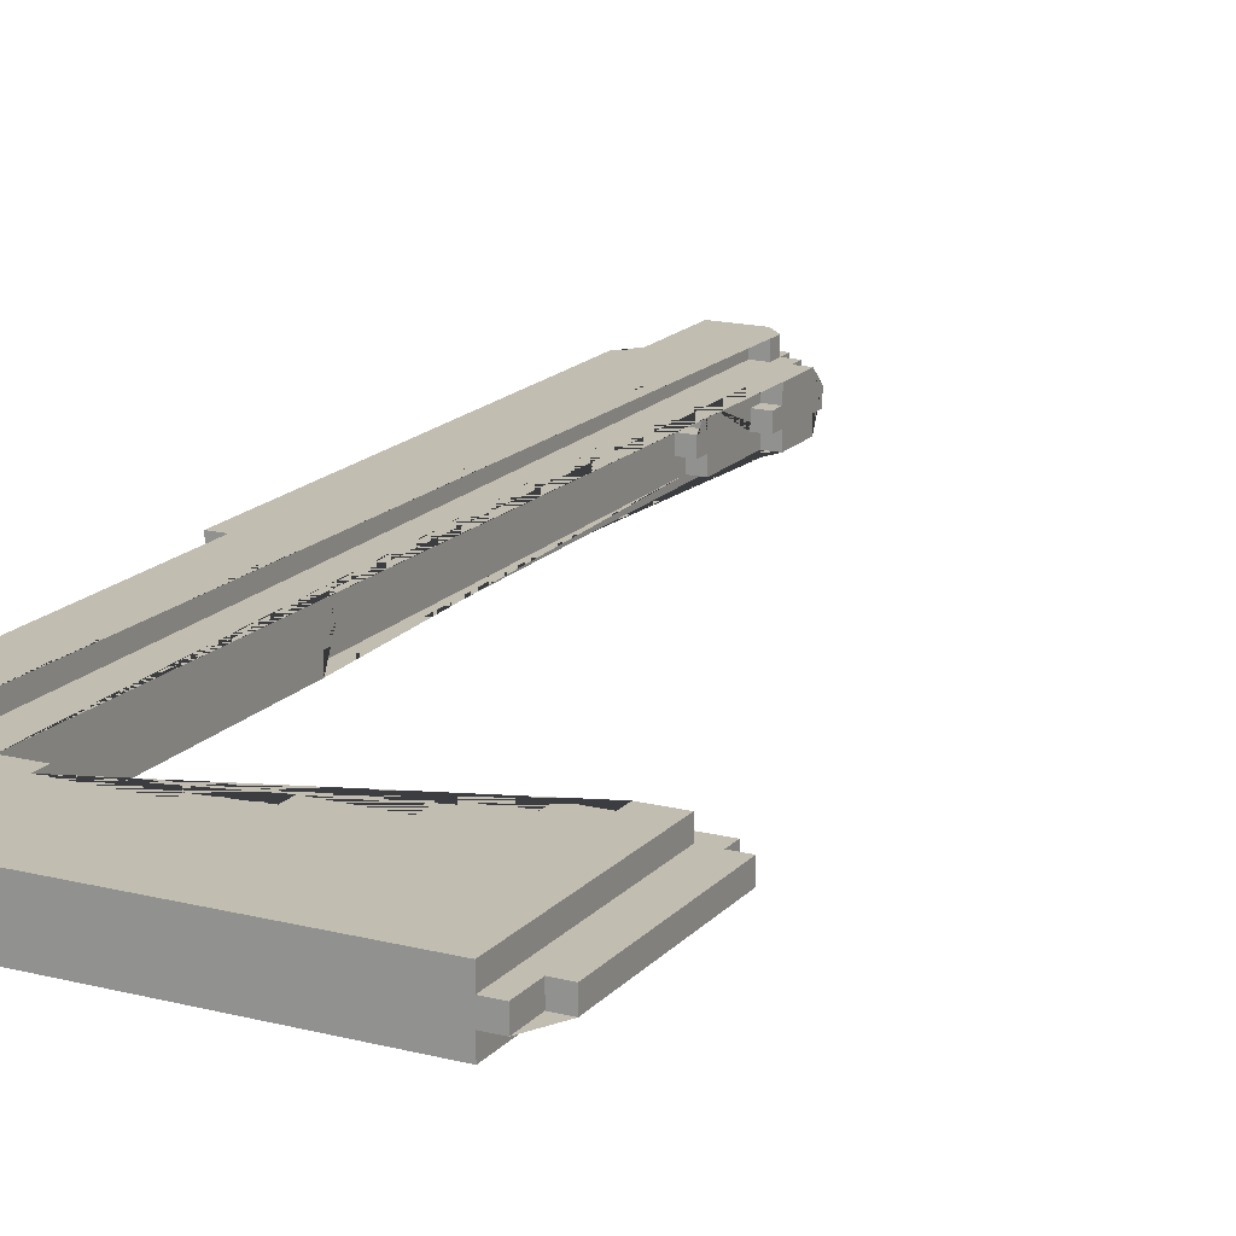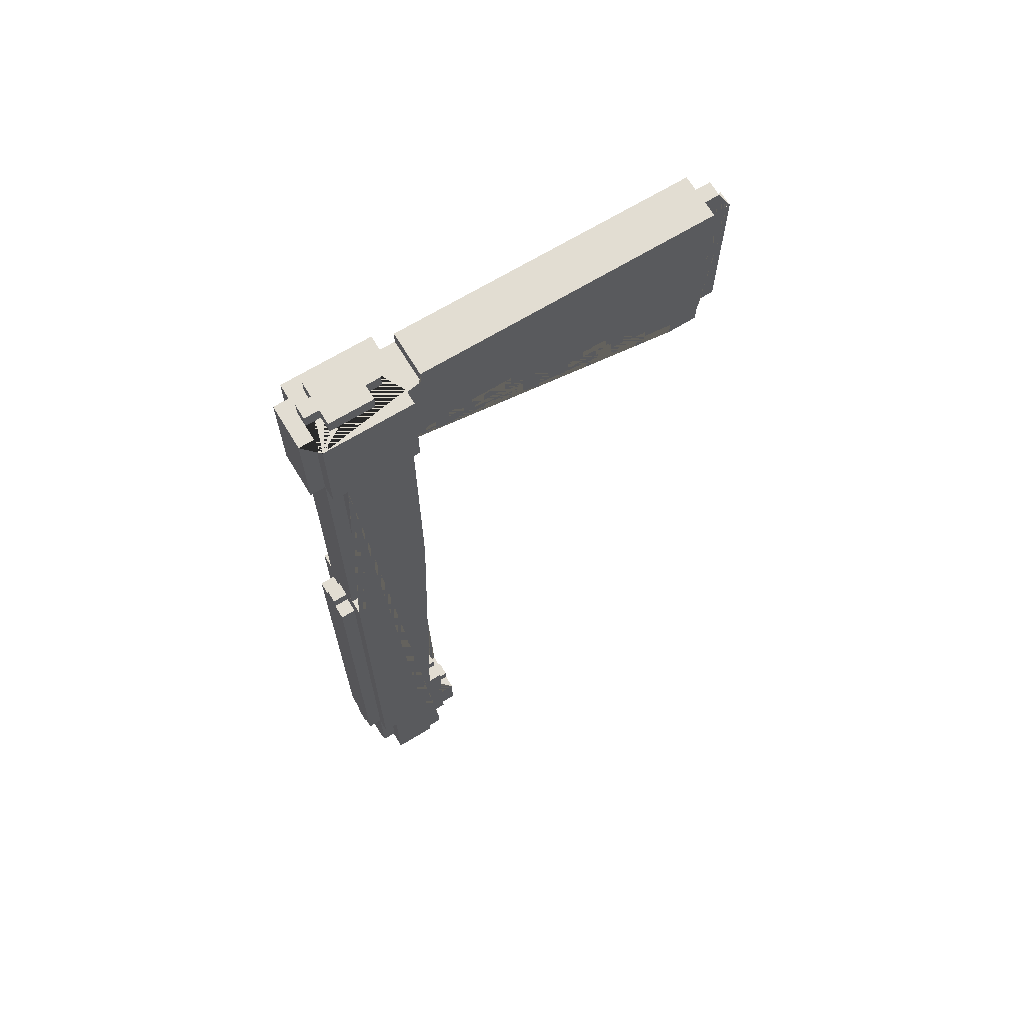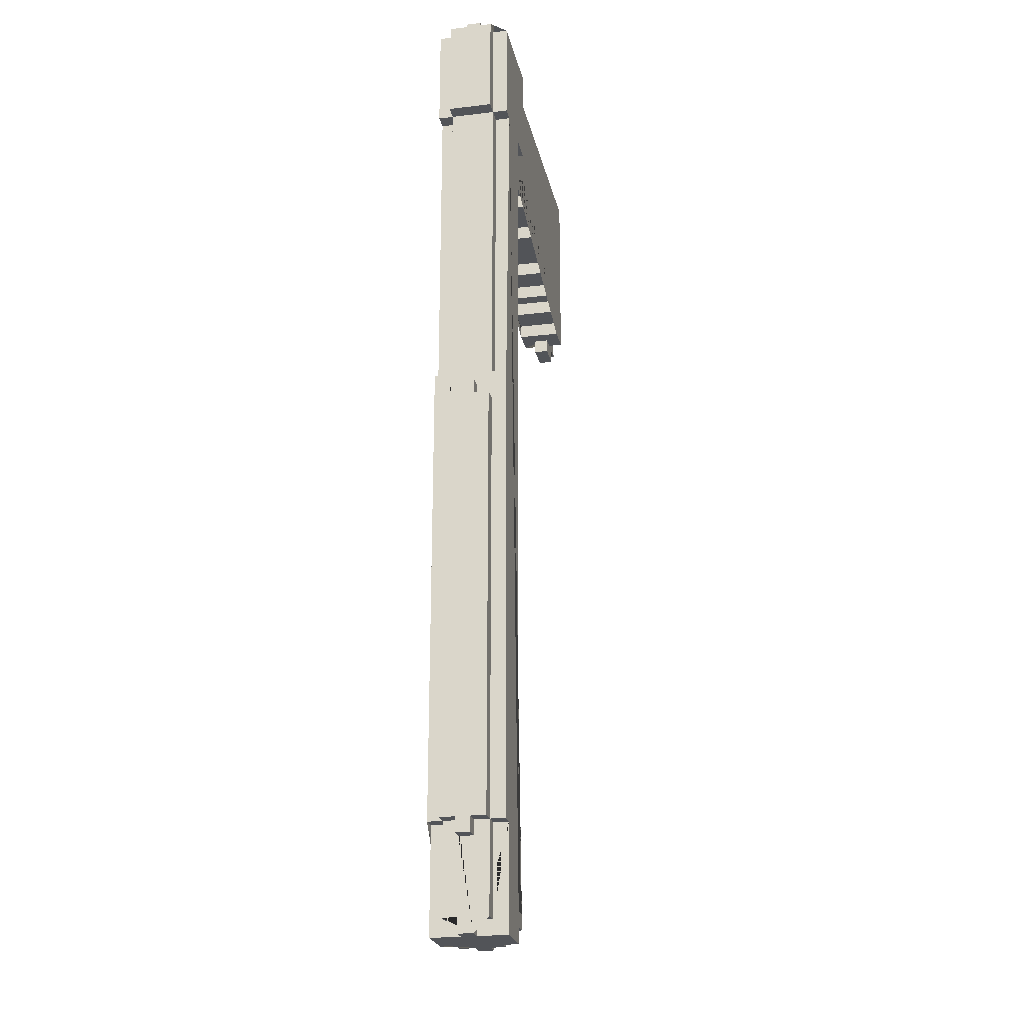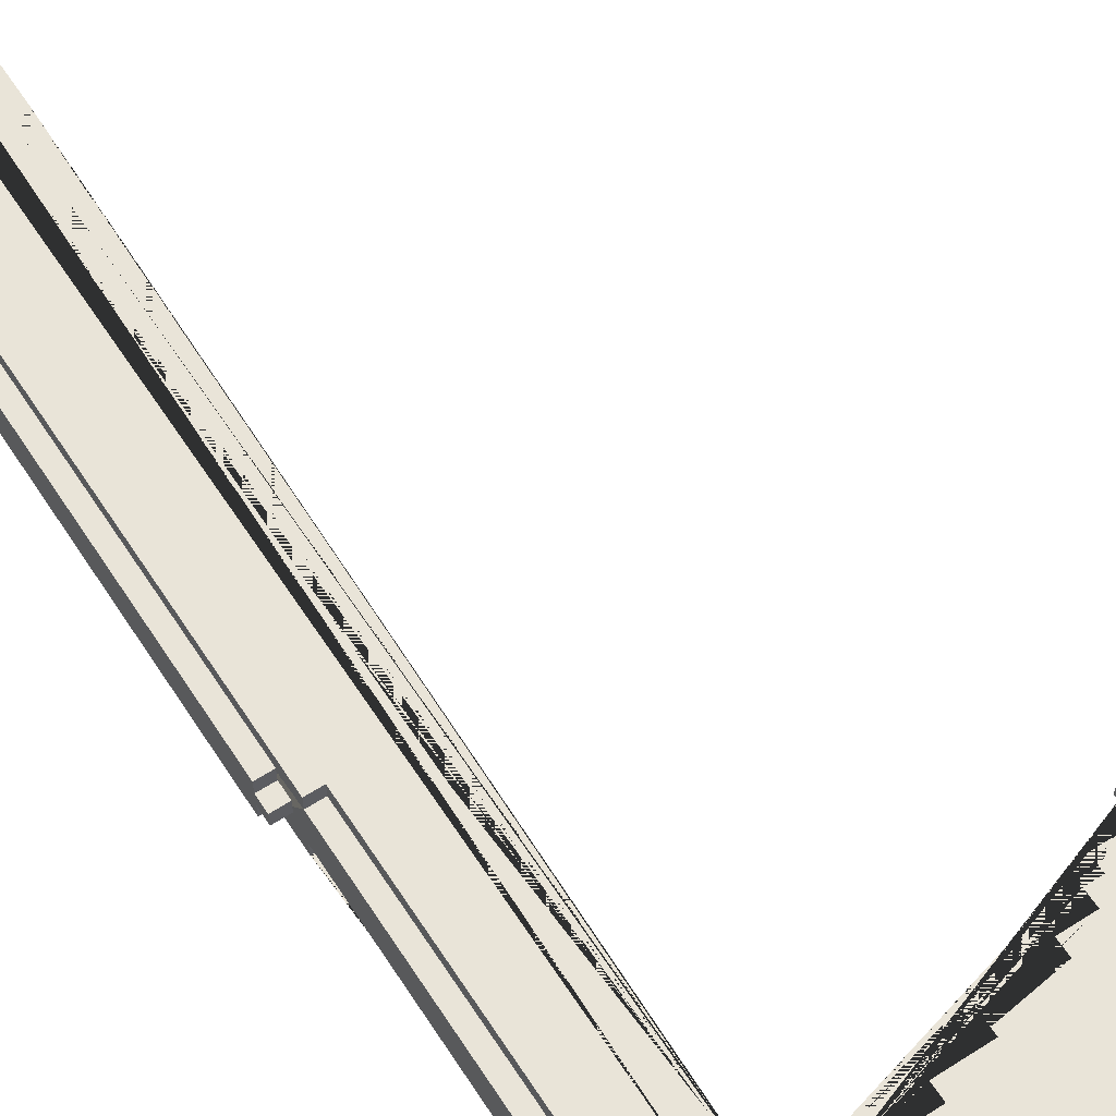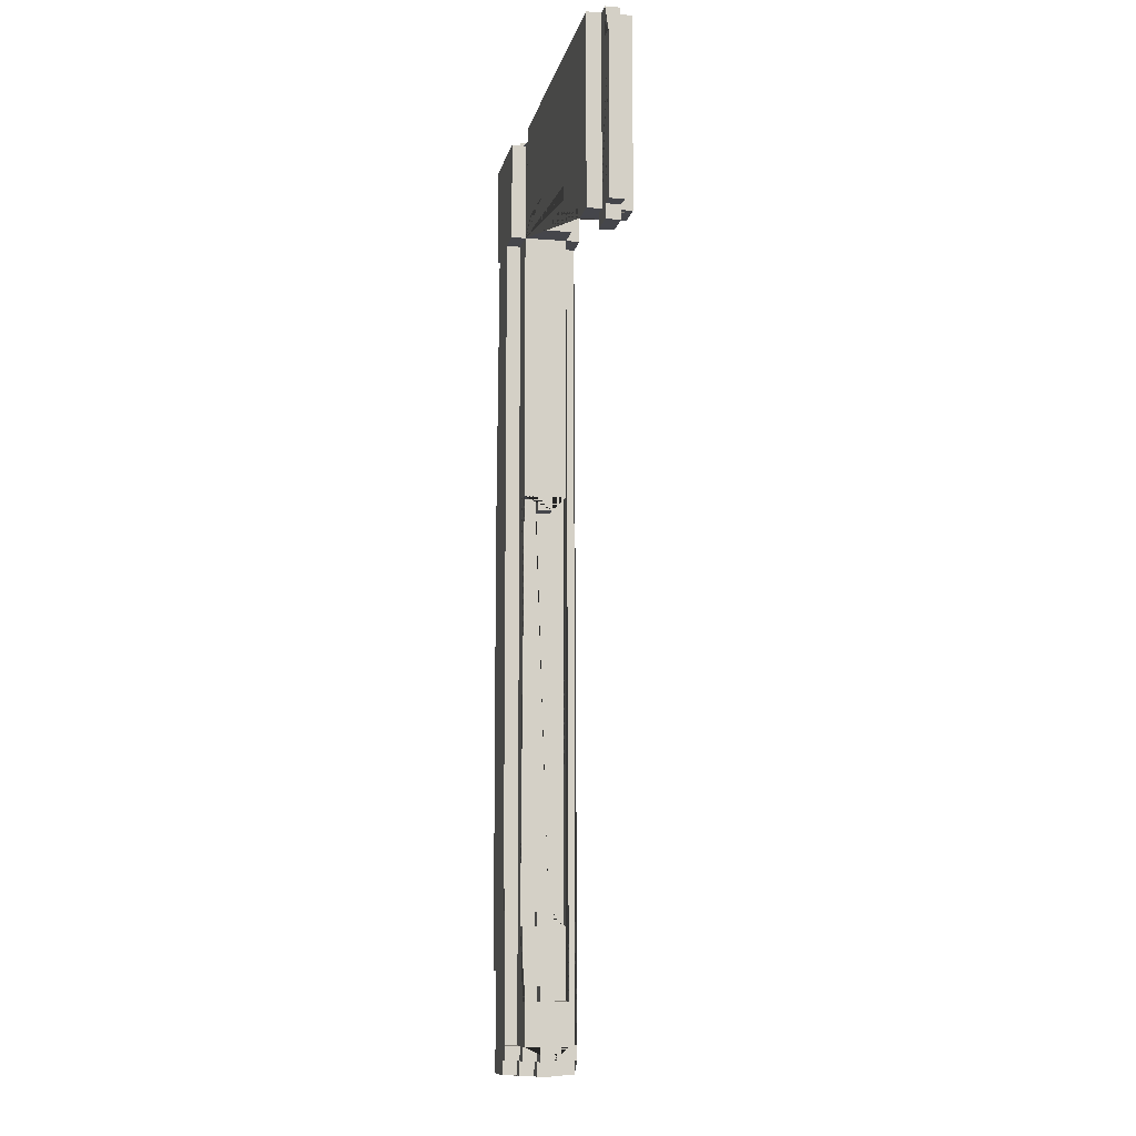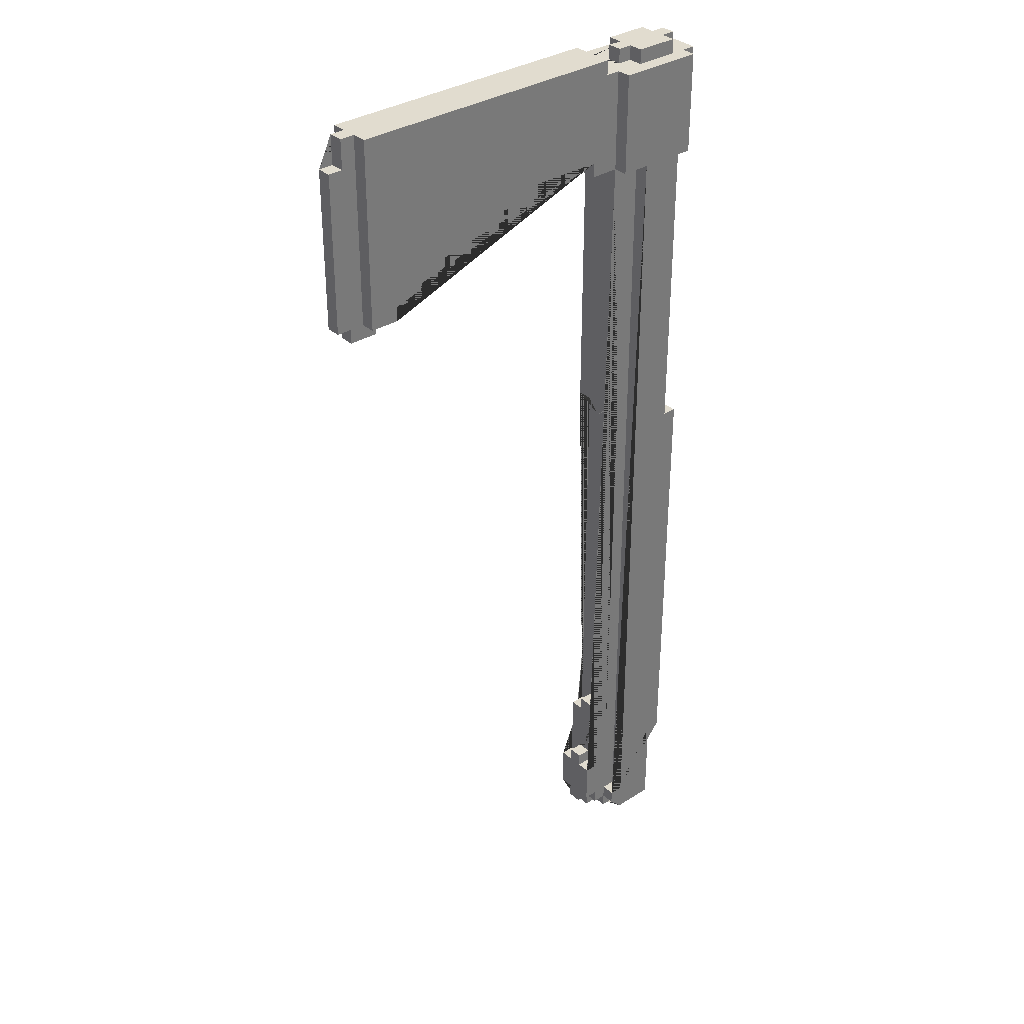
<metadata>
{"format":"obj","ext":"obj","renderer":"f3d","projection":"perspective","resolution":1024,"background":"white","views":[{"elev":16.9,"azim":-152.8,"up":"+Z"},{"elev":68.3,"azim":148.8,"up":"+Y"},{"elev":-22.9,"azim":101.7,"up":"+Y"},{"elev":60.6,"azim":147.0,"up":"+Z"},{"elev":-10.0,"azim":-101.6,"up":"+Y"},{"elev":34.2,"azim":-40.6,"up":"+Y"}]}
</metadata>
<code>
o Axe_Throwing
v -0.15 0.205 -0.01
v -0.14 0.205 0
v -0.14 0.195 -0.01
v -0.14 0.195 0
v -0.14 0.335 0
v -0.14 0.315 0
v -0.13 0.335 0.01
v -0.13 0.205 0.01
v -0.13 0.335 0
v -0.13 0.335 -0.01
v -0.13 0.335 -0.02
v 0.07 -0.315 -0
v 0.07 -0.325 -0
v 0.07 -0.285 0.01
v 0.07 -0.315 0.01
v 0.08 -0.335 -0
v 0.08 -0.315 -0
v 0.08 -0.315 -0.01
v 0.08 -0.285 -0.01
v 0.08 -0.235 0.01
v 0.08 -0.235 -0.01
v 0.08 -0.225 -0.01
v 0.08 0.255 0.01
v 0.08 0.065 0.01
v 0.08 0.255 -0.02
v 0.08 0.255 0.02
v 0.09 -0.335 -0
v 0.09 -0.335 0.01
v 0.09 -0.325 -0
v 0.09 -0.325 -0.01
v 0.09 -0.335 -0.02
v 0.09 -0.335 -0.01
v 0.09 -0.325 -0.02
v 0.09 -0.315 0.02
v 0.09 -0.315 0.01
v 0.09 -0.315 -0.02
v 0.09 -0.325 -0.03
v 0.09 -0.315 -0.03
v 0.09 -0.225 0
v 0.09 -0.235 0.01
v 0.09 -0.225 -0.01
v 0.09 -0.235 -0.02
v 0.09 0.055 0
v 0.09 0.055 -0.01
v 0.09 0.335 0
v 0.1 -0.325 0.01
v 0.1 -0.335 -0.02
v 0.1 -0.325 -0.03
v 0.1 -0.315 0.01
v 0.1 0.255 0.01
v 0.1 0.255 -0.02
v 0.1 0.335 0.01
v 0.1 0.335 0
v 0.1 0.335 -0.01
v -0.12 0.195 -0.01
v -0.11 0.205 0.01
v -0.09 0.225 0.01
v -0.09 0.225 -0.02
v -0.08 0.225 0.01
v -0.06 0.235 0.01
v -0.06 0.235 -0.02
v -0.06 0.245 0.01
v -0.06 0.245 -0.02
v -0.02 0.245 0.01
v -0.02 0.245 -0.02
v -0.02 0.255 0.01
v 0.13 -0.335 0.02
v 0.13 -0.325 0.01
v 0.13 -0.325 -0
v 0.13 -0.335 -0.01
v 0.13 -0.265 0.02
v 0.13 0.255 0.02
v 0.13 0.045 -0.02
v 0.13 0.045 -0.03
v 0.13 0.325 -0.01
v 0.13 0.335 -0.02
v 0.14 -0.335 -0
v 0.14 -0.275 -0.01
v 0.14 -0.265 -0.01
v 0.14 -0.265 -0.03
v 0.14 0.035 -0.01
v 0.14 0.325 0.02
v 0.14 0.325 0.01
v 0.14 0.255 -0.03
v 0.14 0.325 -0.03
v 0.14 0.325 0
v 0.14 0.325 -0.01
v 0.14 0.335 -0.01
v 0.15 -0.275 -0
v 0.15 -0.275 -0.01
v 0.15 -0.265 -0.01
v 0.15 -0.265 -0.02
v 0.15 0.025 -0.02
v 0.15 0.035 -0.01
v 0.15 0.255 0.01
v 0.1 -0.325 0.02
v 0.09 -0.325 0.02
v 0.08 0.325 0.02
v 0.1 -0.335 0.02
v 0.13 0.045 0.02
v 0.14 0.045 0.02
v 0.14 0.255 0.02
v 0.01 0.265 0.01
v 0.06 0.265 0.01
v 0.07 0.325 0.01
v 0.06 0.255 0.01
v 0.08 -0.315 0.01
v 0.08 0.325 0.01
v 0.1 -0.335 0.01
v 0.13 0.325 0.01
v 0.13 0.335 0.01
v 0.14 0.045 0.01
v 0.13 0.255 0.01
v 0.15 0.325 0.01
v -0.15 0.205 0
v -0.13 0.205 0
v -0.12 0.195 0
v 0.07 -0.275 0
v 0.08 -0.275 0
v 0.08 -0.225 0
v 0.08 0.055 0
v 0.1 0.325 0
v 0.09 0.325 0
v 0.13 -0.335 -0
v 0.13 0.335 0
v 0.14 0.335 0
v 0.14 -0.275 -0
v 0.14 0.035 0
v 0.14 0.025 0
v -0.15 0.315 -0.01
v -0.14 0.205 -0.01
v -0.14 0.315 -0.01
v -0.13 0.205 -0.01
v -0.12 0.205 -0.01
v 0.07 -0.325 -0.01
v 0.07 -0.285 -0.01
v 0.07 -0.275 -0.01
v 0.08 -0.335 -0.01
v 0.08 0.065 -0.01
v 0.09 0.325 -0.01
v 0.09 0.335 -0.01
v 0.14 -0.335 -0.01
v 0.14 -0.325 -0.01
v 0.15 0.025 -0.01
v -0.13 0.205 -0.02
v -0.11 0.215 -0.02
v -0.08 0.235 -0.02
v 0.01 0.255 -0.02
v 0.06 0.255 -0.02
v 0.07 0.335 -0.02
v 0.07 -0.315 -0.02
v 0.07 -0.285 -0.02
v 0.08 -0.285 -0.02
v 0.08 0.325 -0.02
v 0.08 -0.325 -0.02
v 0.08 0.065 -0.02
v 0.1 -0.315 -0.02
v 0.14 -0.325 -0.02
v 0.14 -0.265 -0.02
v 0.15 0.255 -0.02
v 0.08 0.255 -0.03
v 0.13 -0.335 -0.03
v 0.1 -0.335 -0.03
v 0.13 -0.265 -0.03
v 0.14 0.045 -0.03
v 0.09 -0.325 0.01
v 0.08 -0.325 -0
v 0.08 -0.325 0.01
v 0.14 -0.325 0.01
v 0.14 -0.325 -0
v 0.08 -0.325 -0.01
v 0.13 -0.325 -0.02
v 0.13 -0.325 -0.01
v 0.1 -0.325 -0.02
v 0.07 -0.315 -0.01
v 0.08 -0.315 -0.02
v 0.13 -0.265 0.01
v 0.14 -0.265 0.02
v 0.14 -0.265 0.01
v 0.14 -0.265 -0
v 0.15 -0.265 0.01
v 0.15 -0.265 -0
v 0.13 -0.265 -0.02
v 0.08 0.055 -0.01
v 0.08 0.065 0
v 0.09 0.065 0.01
v 0.09 0.065 0
v 0.09 0.065 -0.01
v 0.09 0.065 -0.02
v -0.12 0.205 0
v -0.11 0.205 -0.02
v -0.09 0.215 0.01
v -0.11 0.215 0.01
v -0.09 0.215 -0.02
v -0.08 0.225 -0.02
v -0.08 0.235 0.01
v 0.1 0.255 0.02
v 0.14 0.255 0.01
v -0.02 0.255 -0.02
v 0.01 0.255 0.01
v 0.14 0.255 -0.02
v 0.1 0.255 -0.03
v 0.13 0.255 -0.03
v 0.13 0.255 -0.02
v 0.01 0.265 -0.02
v 0.06 0.265 -0.02
v 0.1 -0.315 0.02
v 0.1 -0.315 -0.03
v 0.08 -0.285 0.01
v 0.07 -0.285 0
v 0.08 -0.285 0
v 0.08 -0.275 -0.01
v 0.08 -0.235 0
v 0.09 -0.235 0
v 0.09 -0.235 -0.01
v 0.08 -0.235 -0.02
v 0.14 0.025 0.01
v 0.15 0.025 0.01
v 0.15 0.025 0
v 0.14 0.025 -0.01
v 0.14 0.025 -0.02
v 0.15 0.035 0
v 0.13 0.045 0.01
v 0.14 0.045 -0.02
v -0.15 0.315 0
v 0.1 0.325 0.01
v 0.13 0.325 0
v 0.1 0.325 -0.01
v 0.07 0.325 -0.02
v 0.1 0.325 -0.02
v 0.13 0.325 -0.02
v 0.14 0.325 -0.02
v 0.15 0.325 -0.02
v 0.08 0.325 -0.03
v 0.07 0.335 0.01
v -0.14 0.335 -0.01
v 0.13 0.335 -0.01
v 0.1 0.335 -0.02
f 222 94 81 128
f 144 93 221 220
f 171 30 32 138
f 91 92 93 144 94 222 219 218 181 182 89 90
f 35 166 97 34
f 29 166 168 167
f 27 16 138 32 31 47 163 162 70 142 77 124 67 99 109 28
f 33 30 171 155
f 42 189 156 25 51 157 36 33 155 176 151 152 153 216
f 182 180 127 89
f 182 181 179 180
f 124 69 68 177 71 67
f 171 167 13 135
f 74 203 204 73
f 22 41 215 21
f 238 76 231 230
f 111 52 226 110
f 173 143 142 70
f 189 188 139 156
f 23 24 186 40 20 209 14 15 107 168 166 35 49 50
f 142 143 158 159 79 78 127 180 179 169 170 77
f 126 125 227 86
f 97 96 99 67 71 178 101 100 72 197 207 34
f 50 49 207 197
f 87 88 126 86
f 79 91 90 78
f 39 41 22 120
f 179 177 68 169
f 29 27 28 166
f 17 167 168 107
f 223 113 72 100
f 237 88 87 75
f 231 76 237 75
f 215 42 216 21
f 80 159 183 164
f 170 69 124 77
f 204 201 224 73
f 48 174 33 37
f 46 166 28 109
f 90 89 127 78
f 17 107 15 12
f 202 208 157 51
f 227 125 111 110
f 39 214 40 186 187 43 44 188 189 42 215 41
f 81 94 144 220
f 29 167 16 27
f 187 185 121 43
f 53 122 226 52
f 209 211 210 14
f 137 212 19 136
f 13 12 15 14 210 118 137 136 152 151 175 135
f 20 213 120 22 21 216 153 19 212 119 211 209
f 19 153 152 136
f 238 230 228 54
f 164 183 172 173 70 162
f 176 18 175 151
f 158 143 173 172
f 38 37 33 36
f 33 174 47 31
f 44 43 121 184
f 224 165 74 73
f 237 76 238 54 141 45 53 52 111 125 126 88
f 33 31 32 30
f 119 118 210 211
f 207 49 35 34
f 198 113 223 112
f 17 12 13 167
f 179 178 71 177
f 183 159 158 172
f 175 18 171 135
f 40 214 213 20
f 101 112 223 100
f 39 120 213 214
f 218 217 179 181
f 141 140 123 45
f 119 212 137 118
f 121 185 24 23 25 156 139 184
f 171 138 16 167
f 112 101 178 179 217 129 128 81 220 221 159 80 165 224 201 198
f 187 186 24 185
f 176 155 171 18
f 222 128 129 219
f 53 45 123 122
f 92 91 79 159
f 170 169 68 69
f 48 163 47 174
f 221 93 92 159
f 139 188 44 184
f 46 96 97 166
f 157 208 38 36
f 141 54 228 140
f 218 219 129 217
f 46 109 99 96
f 203 74 165 80 164 162 163 48 37 38 208 202
f 130 132 236 10 133 134 55 3 131 1
f 55 117 4 3
f 65 199 66 64
f 9 116 8 7
f 8 116 190 134 133 145 191 56
f 116 9 5 6 225 115 2 4 117 190
f 148 200 66 199
f 234 161 25 154
f 194 58 57 192
f 131 3 4 2
f 10 236 5 9 7 235 150 11
f 130 1 115 225
f 206 149 106 104
f 232 233 160 201
f 61 60 196 147
f 108 23 26 98
f 6 132 130 225
f 160 95 198 201
f 194 192 193 146
f 55 134 190 117
f 160 233 114 95
f 206 104 103 205
f 202 51 25 161
f 198 83 82 102
f 148 205 103 200
f 61 63 62 60
f 65 64 62 63
f 202 161 234 85 84 203
f 25 149 206 205 148 199 65 63 61 147 195 58 194 146 191 145 11 150 229 154
f 84 201 204 203
f 191 146 193 56
f 104 106 23 108 105 235 7 8 56 193 192 57 59 196 60 62 64 66 200 103
f 50 197 26 23
f 11 145 133 10
f 25 23 106 149
f 114 83 198 95
f 195 59 57 58
f 131 2 115 1
f 236 132 6 5
f 140 228 230 234 154 123
f 85 234 230 231 75 87 86 227 110 226 122 123 154 229 105 108 98 82 83 114 233 232
f 84 85 232 201
f 195 147 196 59
f 198 102 72 113
f 229 150 235 105
f 197 72 102 82 98 26

</code>
